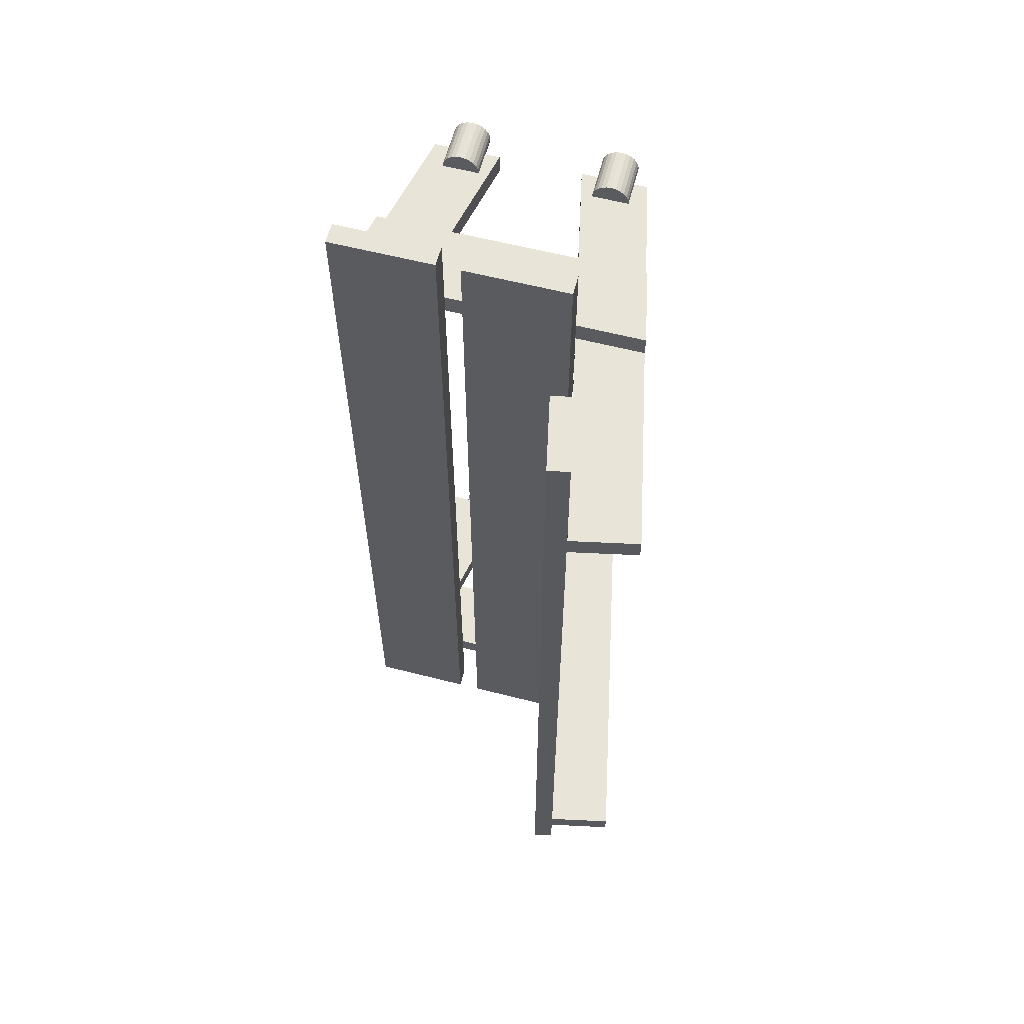
<metadata>
{"format":"obj","ext":"obj","renderer":"f3d","projection":"perspective","resolution":1024,"background":"white","views":[{"elev":60.7,"azim":-165.4,"up":"+Z"}]}
</metadata>
<code>
o mesh35_mesh35-geometry
o mesh34_mesh34-geometry
o mesh33_mesh33-geometry
o mesh32_mesh32-geometry
v -0.0358 -0.1992 -0.3444
v -0.0358 -0.1798 -0.3444
v -0.03752 -0.1992 -0.3402
v -0.03522 -0.1798 -0.3489
v -0.03752 -0.1798 -0.3402
v -0.03752 -0.1992 -0.3575
v -0.03522 -0.1992 -0.3489
v -0.04026 -0.1992 -0.3367
v -0.04026 -0.1992 -0.361
v -0.0358 -0.1992 -0.3533
v -0.03522 -0.1566 -0.3489
v -0.04026 -0.1798 -0.3367
v -0.04026 -0.1566 -0.361
v -0.03752 -0.1566 -0.3575
v -0.0358 -0.1566 -0.3533
v -0.06963 -0.1566 -0.3489
v -0.04382 -0.1798 -0.334
v -0.04382 -0.1992 -0.3638
v -0.06905 -0.1566 -0.3533
v -0.06963 -0.1798 -0.3489
v -0.04797 -0.1798 -0.3322
v -0.04382 -0.1992 -0.334
v -0.04382 -0.1566 -0.3638
v -0.06733 -0.1566 -0.3575
v -0.06905 -0.1992 -0.3533
v -0.06905 -0.1798 -0.3444
v -0.06963 -0.1992 -0.3489
v -0.05242 -0.1798 -0.3316
v -0.04797 -0.1992 -0.3655
v -0.06733 -0.1992 -0.3575
v -0.06459 -0.1566 -0.361
v -0.06733 -0.1798 -0.3402
v -0.05688 -0.1798 -0.3322
v -0.04797 -0.1992 -0.3322
v -0.04797 -0.1566 -0.3655
v -0.06459 -0.1992 -0.361
v -0.06103 -0.1566 -0.3638
v -0.06733 -0.1992 -0.3402
v -0.06905 -0.1992 -0.3444
v -0.06459 -0.1798 -0.3367
v -0.06103 -0.1798 -0.334
v -0.05242 -0.1992 -0.3316
v -0.05242 -0.1992 -0.3661
v -0.05242 -0.1566 -0.3661
v -0.06459 -0.1992 -0.3367
v -0.05688 -0.1566 -0.3655
v -0.05688 -0.1992 -0.3322
v -0.06103 -0.1992 -0.334
v -0.06103 -0.1992 -0.3638
v -0.05688 -0.1992 -0.3655
f 1 3 6
f 6 3 1
f 2 4 5
f 5 4 2
f 6 3 9
f 9 3 6
f 10 1 6
f 6 1 10
f 7 1 10
f 10 1 7
f 5 4 12
f 12 4 5
f 3 8 9
f 9 8 3
f 11 16 4
f 4 16 11
f 12 4 17
f 17 4 12
f 9 8 18
f 18 8 9
f 15 14 11
f 11 14 15
f 16 11 19
f 19 11 16
f 20 4 16
f 16 4 20
f 17 4 21
f 21 4 17
f 8 22 18
f 18 22 8
f 14 13 11
f 11 13 14
f 24 19 11
f 11 19 24
f 20 26 4
f 4 26 20
f 21 4 28
f 28 4 21
f 18 22 29
f 29 22 18
f 13 23 11
f 11 23 13
f 31 24 11
f 11 24 31
f 32 4 26
f 26 4 32
f 28 4 33
f 33 4 28
f 22 34 29
f 29 34 22
f 23 35 11
f 11 35 23
f 37 31 11
f 11 31 37
f 30 38 25
f 25 38 30
f 27 25 39
f 39 25 27
f 40 4 32
f 32 4 40
f 33 4 41
f 41 4 33
f 29 34 43
f 43 34 29
f 35 44 11
f 11 44 35
f 36 45 30
f 30 45 36
f 46 37 11
f 11 37 46
f 45 38 30
f 30 38 45
f 38 39 25
f 25 39 38
f 41 4 40
f 40 4 41
f 34 42 43
f 43 42 34
f 44 46 11
f 11 46 44
f 48 45 36
f 36 45 48
f 42 47 50
f 50 47 42
f 43 42 50
f 50 42 43
f 49 48 36
f 36 48 49
f 47 48 49
f 49 48 47
f 50 47 49
f 49 47 50
f 1 2 3
f 3 2 1
f 2 1 4
f 4 1 2
f 5 3 2
f 2 3 5
f 7 4 1
f 1 4 7
f 3 5 8
f 8 5 3
f 4 7 11
f 11 7 4
f 12 8 5
f 5 8 12
f 9 13 6
f 6 13 9
f 6 14 10
f 10 14 6
f 11 7 15
f 15 7 11
f 10 15 7
f 7 15 10
f 12 17 8
f 8 17 12
f 9 18 13
f 13 18 9
f 14 6 13
f 13 6 14
f 15 10 14
f 14 10 15
f 22 8 17
f 17 8 22
f 23 13 18
f 18 13 23
f 19 25 16
f 16 25 19
f 20 16 27
f 27 16 20
f 17 21 22
f 22 21 17
f 18 29 23
f 23 29 18
f 24 30 19
f 19 30 24
f 25 19 30
f 30 19 25
f 27 16 25
f 25 16 27
f 20 27 26
f 26 27 20
f 21 28 34
f 34 28 21
f 34 22 21
f 21 22 34
f 35 23 29
f 29 23 35
f 30 24 36
f 36 24 30
f 31 36 24
f 24 36 31
f 39 26 27
f 27 26 39
f 26 39 32
f 32 39 26
f 28 33 42
f 42 33 28
f 42 34 28
f 28 34 42
f 29 43 35
f 35 43 29
f 31 37 36
f 36 37 31
f 32 38 40
f 40 38 32
f 38 32 39
f 39 32 38
f 33 41 47
f 47 41 33
f 47 42 33
f 33 42 47
f 44 35 43
f 43 35 44
f 49 36 37
f 37 36 49
f 37 46 49
f 49 46 37
f 45 40 38
f 38 40 45
f 41 40 48
f 48 40 41
f 48 47 41
f 41 47 48
f 43 50 44
f 44 50 43
f 46 44 50
f 50 44 46
f 45 48 40
f 40 48 45
f 50 49 46
f 46 49 50
o mesh31_mesh31-geometry
o mesh30_mesh30-geometry
o mesh29_mesh29-geometry
o mesh28_mesh28-geometry
v 0.1066 -0.1992 -0.3444
v 0.1066 -0.1798 -0.3444
v 0.1049 -0.1992 -0.3402
v 0.1072 -0.1798 -0.3489
v 0.1049 -0.1798 -0.3402
v 0.1049 -0.1992 -0.3575
v 0.1072 -0.1992 -0.3489
v 0.1022 -0.1992 -0.3367
v 0.1022 -0.1992 -0.361
v 0.1066 -0.1992 -0.3533
v 0.1072 -0.1566 -0.3489
v 0.1022 -0.1798 -0.3367
v 0.1022 -0.1566 -0.361
v 0.1049 -0.1566 -0.3575
v 0.1066 -0.1566 -0.3533
v 0.07277 -0.1566 -0.3489
v 0.09859 -0.1798 -0.334
v 0.09859 -0.1992 -0.3638
v 0.07336 -0.1566 -0.3533
v 0.07277 -0.1798 -0.3489
v 0.09444 -0.1798 -0.3322
v 0.09859 -0.1992 -0.334
v 0.09859 -0.1566 -0.3638
v 0.07508 -0.1566 -0.3575
v 0.07336 -0.1992 -0.3533
v 0.07336 -0.1798 -0.3444
v 0.07277 -0.1992 -0.3489
v 0.08998 -0.1798 -0.3316
v 0.09444 -0.1992 -0.3655
v 0.07508 -0.1992 -0.3575
v 0.07781 -0.1566 -0.361
v 0.07508 -0.1798 -0.3402
v 0.08553 -0.1798 -0.3322
v 0.09444 -0.1992 -0.3322
v 0.09444 -0.1566 -0.3655
v 0.07781 -0.1992 -0.361
v 0.08138 -0.1566 -0.3638
v 0.07508 -0.1992 -0.3402
v 0.07336 -0.1992 -0.3444
v 0.07781 -0.1798 -0.3367
v 0.08138 -0.1798 -0.334
v 0.08998 -0.1992 -0.3316
v 0.08998 -0.1992 -0.3661
v 0.08998 -0.1566 -0.3661
v 0.07781 -0.1992 -0.3367
v 0.08553 -0.1566 -0.3655
v 0.08553 -0.1992 -0.3322
v 0.08138 -0.1992 -0.334
v 0.08138 -0.1992 -0.3638
v 0.08553 -0.1992 -0.3655
f 51 53 56
f 56 53 51
f 52 54 55
f 55 54 52
f 56 53 59
f 59 53 56
f 60 51 56
f 56 51 60
f 57 51 60
f 60 51 57
f 55 54 62
f 62 54 55
f 53 58 59
f 59 58 53
f 61 66 54
f 54 66 61
f 62 54 67
f 67 54 62
f 59 58 68
f 68 58 59
f 65 64 61
f 61 64 65
f 66 61 69
f 69 61 66
f 70 54 66
f 66 54 70
f 67 54 71
f 71 54 67
f 58 72 68
f 68 72 58
f 64 63 61
f 61 63 64
f 74 69 61
f 61 69 74
f 70 76 54
f 54 76 70
f 71 54 78
f 78 54 71
f 68 72 79
f 79 72 68
f 63 73 61
f 61 73 63
f 81 74 61
f 61 74 81
f 82 54 76
f 76 54 82
f 78 54 83
f 83 54 78
f 72 84 79
f 79 84 72
f 73 85 61
f 61 85 73
f 87 81 61
f 61 81 87
f 80 88 75
f 75 88 80
f 77 75 89
f 89 75 77
f 90 54 82
f 82 54 90
f 83 54 91
f 91 54 83
f 79 84 93
f 93 84 79
f 85 94 61
f 61 94 85
f 86 95 80
f 80 95 86
f 96 87 61
f 61 87 96
f 95 88 80
f 80 88 95
f 88 89 75
f 75 89 88
f 91 54 90
f 90 54 91
f 84 92 93
f 93 92 84
f 94 96 61
f 61 96 94
f 98 95 86
f 86 95 98
f 92 97 100
f 100 97 92
f 93 92 100
f 100 92 93
f 99 98 86
f 86 98 99
f 97 98 99
f 99 98 97
f 100 97 99
f 99 97 100
f 51 52 53
f 53 52 51
f 52 51 54
f 54 51 52
f 55 53 52
f 52 53 55
f 57 54 51
f 51 54 57
f 53 55 58
f 58 55 53
f 54 57 61
f 61 57 54
f 62 58 55
f 55 58 62
f 59 63 56
f 56 63 59
f 56 64 60
f 60 64 56
f 61 57 65
f 65 57 61
f 60 65 57
f 57 65 60
f 62 67 58
f 58 67 62
f 59 68 63
f 63 68 59
f 64 56 63
f 63 56 64
f 65 60 64
f 64 60 65
f 72 58 67
f 67 58 72
f 73 63 68
f 68 63 73
f 69 75 66
f 66 75 69
f 70 66 77
f 77 66 70
f 67 71 72
f 72 71 67
f 68 79 73
f 73 79 68
f 74 80 69
f 69 80 74
f 75 69 80
f 80 69 75
f 77 66 75
f 75 66 77
f 70 77 76
f 76 77 70
f 71 78 84
f 84 78 71
f 84 72 71
f 71 72 84
f 85 73 79
f 79 73 85
f 80 74 86
f 86 74 80
f 81 86 74
f 74 86 81
f 89 76 77
f 77 76 89
f 76 89 82
f 82 89 76
f 78 83 92
f 92 83 78
f 92 84 78
f 78 84 92
f 79 93 85
f 85 93 79
f 81 87 86
f 86 87 81
f 82 88 90
f 90 88 82
f 88 82 89
f 89 82 88
f 83 91 97
f 97 91 83
f 97 92 83
f 83 92 97
f 94 85 93
f 93 85 94
f 99 86 87
f 87 86 99
f 87 96 99
f 99 96 87
f 95 90 88
f 88 90 95
f 91 90 98
f 98 90 91
f 98 97 91
f 91 97 98
f 93 100 94
f 94 100 93
f 96 94 100
f 100 94 96
f 95 98 90
f 90 98 95
f 100 99 96
f 96 99 100
o mesh27_mesh27-geometry
o mesh26_mesh26-geometry
v -0.1588 0.1867 -0.3442
v -0.08233 -0.1798 -0.3248
v -0.1588 0.1867 -0.3248
v -0.08233 -0.1798 -0.3442
v -0.09906 0.1992 -0.3248
v -0.09906 0.1992 -0.3442
v -0.01994 -0.1798 -0.3442
v -0.01994 -0.1798 -0.3248
f 101 102 103
f 102 101 104
f 103 102 101
f 104 101 102
f 102 105 103
f 103 105 102
f 105 101 103
f 103 101 105
f 106 104 101
f 101 104 106
f 107 102 104
f 104 102 107
f 105 102 108
f 108 102 105
f 101 105 106
f 106 105 101
f 104 106 107
f 107 106 104
f 102 107 108
f 108 107 102
f 107 105 108
f 108 105 107
f 105 107 106
f 106 107 105
o mesh25_mesh25-geometry
o mesh24_mesh24-geometry
v 0.1578 0.0008208 -0.3442
v -0.12 0.0008208 -0.3635
v -0.12 0.0008208 -0.3442
v 0.1578 0.0008208 -0.3635
v -0.1052 -0.07017 -0.3442
v 0.1578 -0.004258 -0.3442
v 0.1578 -0.004258 -0.3635
v -0.1052 -0.07017 -0.3635
v 0.1441 -0.07017 -0.3635
v 0.1441 -0.07017 -0.3442
f 109 110 111
f 110 109 112
f 111 110 109
f 112 109 110
f 110 113 111
f 111 113 110
f 111 114 109
f 109 114 111
f 109 115 112
f 112 115 109
f 115 110 112
f 112 110 115
f 113 110 116
f 116 110 113
f 113 114 111
f 111 114 113
f 115 109 114
f 114 109 115
f 117 110 115
f 115 110 117
f 110 117 116
f 116 117 110
f 117 113 116
f 116 113 117
f 114 113 118
f 118 113 114
f 114 117 115
f 115 117 114
f 113 117 118
f 118 117 113
f 117 114 118
f 118 114 117
o mesh23_mesh23-geometry
o mesh22_mesh22-geometry
v 0.1588 0.0006086 -0.3248
v 0.1212 -0.1798 -0.3248
v 0.1588 0.0006086 -0.3442
v 0.05879 -0.1798 -0.3248
v 0.1212 -0.1798 -0.3442
v 0.09906 0.01309 -0.3248
v 0.09628 -0.0002399 -0.3248
v 0.05879 -0.1798 -0.3442
v 0.09906 0.01309 -0.3442
f 119 120 121
f 121 120 119
f 120 119 122
f 122 119 120
f 123 121 120
f 120 121 123
f 119 121 124
f 124 121 119
f 125 122 119
f 119 122 125
f 122 126 120
f 120 126 122
f 123 126 121
f 121 126 123
f 123 120 126
f 126 120 123
f 127 124 121
f 121 124 127
f 124 125 119
f 119 125 124
f 122 125 126
f 126 125 122
f 127 121 126
f 126 121 127
f 127 126 124
f 124 126 127
f 124 126 125
f 125 126 124
o mesh21_mesh21-geometry
o mesh20_mesh20-geometry
o mesh19_mesh19-geometry
o mesh18_mesh18-geometry
o mesh17_mesh17-geometry
v -0.03752 -0.1992 0.3304
v -0.0358 -0.1798 0.3346
v -0.0358 -0.1992 0.3346
v -0.03752 -0.1798 0.3304
v -0.03522 -0.1798 0.339
v -0.03752 -0.1992 0.3476
v -0.04026 -0.1992 0.3269
v -0.03522 -0.1992 0.339
v -0.04026 -0.1992 0.3512
v -0.0358 -0.1992 0.3435
v -0.04026 -0.1798 0.3269
v -0.03522 -0.1566 0.339
v -0.04026 -0.1566 0.3512
v -0.03752 -0.1566 0.3476
v -0.04382 -0.1798 0.3241
v -0.04382 -0.1992 0.3539
v -0.0358 -0.1566 0.3435
v -0.06963 -0.1566 0.339
v -0.04382 -0.1992 0.3241
v -0.04797 -0.1798 0.3224
v -0.06963 -0.1798 0.339
v -0.06905 -0.1566 0.3435
v -0.04382 -0.1566 0.3539
v -0.04797 -0.1992 0.3556
v -0.05242 -0.1798 0.3218
v -0.06905 -0.1798 0.3346
v -0.06963 -0.1992 0.339
v -0.06733 -0.1566 0.3476
v -0.06905 -0.1992 0.3435
v -0.04797 -0.1992 0.3224
v -0.05688 -0.1798 0.3224
v -0.06733 -0.1798 0.3304
v -0.06733 -0.1992 0.3476
v -0.06459 -0.1566 0.3512
v -0.04797 -0.1566 0.3556
v -0.05242 -0.1992 0.3562
v -0.06103 -0.1798 0.3241
v -0.05242 -0.1992 0.3218
v -0.06459 -0.1798 0.3269
v -0.06905 -0.1992 0.3346
v -0.06459 -0.1992 0.3512
v -0.06103 -0.1566 0.3539
v -0.06733 -0.1992 0.3304
v -0.05242 -0.1566 0.3562
v -0.05688 -0.1992 0.3224
v -0.06459 -0.1992 0.3269
v -0.05688 -0.1566 0.3556
v -0.05688 -0.1992 0.3556
v -0.06103 -0.1992 0.3241
v -0.06103 -0.1992 0.3539
f 133 128 130
f 130 128 133
f 131 132 129
f 129 132 131
f 136 128 133
f 133 128 136
f 133 130 137
f 137 130 133
f 136 134 128
f 128 134 136
f 138 132 131
f 131 132 138
f 137 130 135
f 135 130 137
f 143 134 136
f 136 134 143
f 142 132 138
f 138 132 142
f 132 145 139
f 139 145 132
f 143 146 134
f 134 146 143
f 147 132 142
f 142 132 147
f 139 141 144
f 144 141 139
f 145 132 148
f 148 132 145
f 149 139 145
f 145 139 149
f 139 140 141
f 141 140 139
f 151 146 143
f 143 146 151
f 152 132 147
f 147 132 152
f 132 153 148
f 148 153 132
f 139 149 155
f 155 149 139
f 139 150 140
f 140 150 139
f 151 157 146
f 146 157 151
f 158 132 152
f 152 132 158
f 153 132 159
f 159 132 153
f 139 155 161
f 161 155 139
f 139 162 150
f 150 162 139
f 163 157 151
f 151 157 163
f 164 132 158
f 158 132 164
f 159 132 166
f 166 132 159
f 167 156 154
f 154 156 167
f 139 161 169
f 169 161 139
f 156 170 160
f 160 170 156
f 139 171 162
f 162 171 139
f 163 165 157
f 157 165 163
f 166 132 164
f 164 132 166
f 156 167 170
f 170 167 156
f 160 173 168
f 168 173 160
f 139 169 174
f 174 169 139
f 160 170 173
f 173 170 160
f 139 174 171
f 171 174 139
f 175 165 163
f 163 165 175
f 175 172 165
f 165 172 175
f 168 173 176
f 176 173 168
f 177 176 172
f 172 176 177
f 177 172 175
f 175 172 177
f 168 176 177
f 177 176 168
f 128 129 130
f 129 128 131
f 130 129 128
f 131 128 129
f 132 130 129
f 129 130 132
f 134 131 128
f 128 131 134
f 130 132 135
f 135 132 130
f 131 134 138
f 138 134 131
f 139 135 132
f 132 135 139
f 133 140 136
f 136 140 133
f 137 141 133
f 133 141 137
f 134 142 138
f 138 142 134
f 144 135 139
f 139 135 144
f 135 144 137
f 137 144 135
f 140 133 141
f 141 133 140
f 140 143 136
f 136 143 140
f 141 137 144
f 144 137 141
f 142 134 146
f 146 134 142
f 143 140 150
f 150 140 143
f 146 147 142
f 142 147 146
f 154 145 148
f 148 145 154
f 145 156 149
f 149 156 145
f 150 151 143
f 143 151 150
f 147 146 157
f 157 146 147
f 157 152 147
f 147 152 157
f 153 154 148
f 148 154 153
f 156 145 154
f 154 145 156
f 149 160 155
f 155 160 149
f 160 149 156
f 156 149 160
f 151 150 162
f 162 150 151
f 165 158 152
f 152 158 165
f 152 157 165
f 165 157 152
f 159 167 153
f 153 167 159
f 154 153 167
f 167 153 154
f 168 155 160
f 160 155 168
f 155 168 161
f 161 168 155
f 162 163 151
f 151 163 162
f 172 164 158
f 158 164 172
f 158 165 172
f 172 165 158
f 166 170 159
f 159 170 166
f 167 159 170
f 170 159 167
f 168 169 161
f 161 169 168
f 163 162 171
f 171 162 163
f 176 166 164
f 164 166 176
f 164 172 176
f 176 172 164
f 170 166 173
f 173 166 170
f 169 168 177
f 177 168 169
f 177 174 169
f 169 174 177
f 175 171 174
f 174 171 175
f 171 175 163
f 163 175 171
f 166 176 173
f 173 176 166
f 174 177 175
f 175 177 174
o mesh16_mesh16-geometry
o mesh15_mesh15-geometry
o mesh14_mesh14-geometry
o mesh13_mesh13-geometry
v 0.1049 -0.1992 0.3304
v 0.1066 -0.1798 0.3346
v 0.1066 -0.1992 0.3346
v 0.1049 -0.1798 0.3304
v 0.1072 -0.1798 0.339
v 0.1049 -0.1992 0.3476
v 0.1022 -0.1992 0.3269
v 0.1072 -0.1992 0.339
v 0.1022 -0.1992 0.3512
v 0.1066 -0.1992 0.3435
v 0.1022 -0.1798 0.3269
v 0.1072 -0.1566 0.339
v 0.1022 -0.1566 0.3512
v 0.1049 -0.1566 0.3476
v 0.09859 -0.1798 0.3241
v 0.09859 -0.1992 0.3539
v 0.1066 -0.1566 0.3435
v 0.07277 -0.1566 0.339
v 0.09859 -0.1992 0.3241
v 0.09444 -0.1798 0.3224
v 0.07277 -0.1798 0.339
v 0.07336 -0.1566 0.3435
v 0.09859 -0.1566 0.3539
v 0.09444 -0.1992 0.3556
v 0.08998 -0.1798 0.3218
v 0.07336 -0.1798 0.3346
v 0.07277 -0.1992 0.339
v 0.07508 -0.1566 0.3476
v 0.07336 -0.1992 0.3435
v 0.09444 -0.1992 0.3224
v 0.08553 -0.1798 0.3224
v 0.07508 -0.1798 0.3304
v 0.07508 -0.1992 0.3476
v 0.07781 -0.1566 0.3512
v 0.09444 -0.1566 0.3556
v 0.08998 -0.1992 0.3562
v 0.08138 -0.1798 0.3241
v 0.08998 -0.1992 0.3218
v 0.07781 -0.1798 0.3269
v 0.07336 -0.1992 0.3346
v 0.07781 -0.1992 0.3512
v 0.08138 -0.1566 0.3539
v 0.07508 -0.1992 0.3304
v 0.08998 -0.1566 0.3562
v 0.08553 -0.1992 0.3224
v 0.07781 -0.1992 0.3269
v 0.08553 -0.1566 0.3556
v 0.08553 -0.1992 0.3556
v 0.08138 -0.1992 0.3241
v 0.08138 -0.1992 0.3539
f 183 178 180
f 180 178 183
f 181 182 179
f 179 182 181
f 186 178 183
f 183 178 186
f 183 180 187
f 187 180 183
f 186 184 178
f 178 184 186
f 188 182 181
f 181 182 188
f 187 180 185
f 185 180 187
f 193 184 186
f 186 184 193
f 192 182 188
f 188 182 192
f 182 195 189
f 189 195 182
f 193 196 184
f 184 196 193
f 197 182 192
f 192 182 197
f 189 191 194
f 194 191 189
f 195 182 198
f 198 182 195
f 199 189 195
f 195 189 199
f 189 190 191
f 191 190 189
f 201 196 193
f 193 196 201
f 202 182 197
f 197 182 202
f 182 203 198
f 198 203 182
f 189 199 205
f 205 199 189
f 189 200 190
f 190 200 189
f 201 207 196
f 196 207 201
f 208 182 202
f 202 182 208
f 203 182 209
f 209 182 203
f 189 205 211
f 211 205 189
f 189 212 200
f 200 212 189
f 213 207 201
f 201 207 213
f 214 182 208
f 208 182 214
f 209 182 216
f 216 182 209
f 217 206 204
f 204 206 217
f 189 211 219
f 219 211 189
f 206 220 210
f 210 220 206
f 189 221 212
f 212 221 189
f 213 215 207
f 207 215 213
f 216 182 214
f 214 182 216
f 206 217 220
f 220 217 206
f 210 223 218
f 218 223 210
f 189 219 224
f 224 219 189
f 210 220 223
f 223 220 210
f 189 224 221
f 221 224 189
f 225 215 213
f 213 215 225
f 225 222 215
f 215 222 225
f 218 223 226
f 226 223 218
f 227 226 222
f 222 226 227
f 227 222 225
f 225 222 227
f 218 226 227
f 227 226 218
f 178 179 180
f 179 178 181
f 180 179 178
f 181 178 179
f 182 180 179
f 179 180 182
f 184 181 178
f 178 181 184
f 180 182 185
f 185 182 180
f 181 184 188
f 188 184 181
f 189 185 182
f 182 185 189
f 183 190 186
f 186 190 183
f 187 191 183
f 183 191 187
f 184 192 188
f 188 192 184
f 194 185 189
f 189 185 194
f 185 194 187
f 187 194 185
f 190 183 191
f 191 183 190
f 190 193 186
f 186 193 190
f 191 187 194
f 194 187 191
f 192 184 196
f 196 184 192
f 193 190 200
f 200 190 193
f 196 197 192
f 192 197 196
f 204 195 198
f 198 195 204
f 195 206 199
f 199 206 195
f 200 201 193
f 193 201 200
f 197 196 207
f 207 196 197
f 207 202 197
f 197 202 207
f 203 204 198
f 198 204 203
f 206 195 204
f 204 195 206
f 199 210 205
f 205 210 199
f 210 199 206
f 206 199 210
f 201 200 212
f 212 200 201
f 215 208 202
f 202 208 215
f 202 207 215
f 215 207 202
f 209 217 203
f 203 217 209
f 204 203 217
f 217 203 204
f 218 205 210
f 210 205 218
f 205 218 211
f 211 218 205
f 212 213 201
f 201 213 212
f 222 214 208
f 208 214 222
f 208 215 222
f 222 215 208
f 216 220 209
f 209 220 216
f 217 209 220
f 220 209 217
f 218 219 211
f 211 219 218
f 213 212 221
f 221 212 213
f 226 216 214
f 214 216 226
f 214 222 226
f 226 222 214
f 220 216 223
f 223 216 220
f 219 218 227
f 227 218 219
f 227 224 219
f 219 224 227
f 225 221 224
f 224 221 225
f 221 225 213
f 213 225 221
f 216 226 223
f 223 226 216
f 224 227 225
f 225 227 224
o mesh12_mesh12-geometry
o mesh11_mesh11-geometry
v -0.1588 0.1867 0.3197
v -0.08233 -0.1798 0.3197
v -0.1588 0.1867 0.339
v -0.09906 0.1992 0.3197
v -0.08233 -0.1798 0.339
v -0.01994 -0.1798 0.3197
v -0.09906 0.1992 0.339
v -0.01994 -0.1798 0.339
f 228 229 230
f 230 229 228
f 228 231 229
f 229 231 228
f 232 230 229
f 229 230 232
f 228 230 231
f 231 230 228
f 233 229 231
f 231 229 233
f 230 232 234
f 234 232 230
f 232 229 235
f 235 229 232
f 234 231 230
f 230 231 234
f 233 235 229
f 229 235 233
f 233 231 235
f 235 231 233
f 235 234 232
f 232 234 235
f 234 235 231
f 231 235 234
o mesh10_mesh10-geometry
o mesh9_mesh9-geometry
v -0.12 0.0008208 0.339
v -0.12 0.0008208 0.3584
v 0.1578 0.0008208 0.339
v -0.1052 -0.07017 0.339
v 0.1578 0.0008208 0.3584
v 0.1578 -0.004258 0.339
v -0.1052 -0.07017 0.3584
v 0.1578 -0.004258 0.3584
v 0.1441 -0.07017 0.339
v 0.1441 -0.07017 0.3584
f 236 237 238
f 238 237 236
f 236 239 237
f 237 239 236
f 240 238 237
f 237 238 240
f 238 241 236
f 236 241 238
f 236 241 239
f 239 241 236
f 242 237 239
f 239 237 242
f 240 243 238
f 238 243 240
f 240 237 243
f 243 237 240
f 241 238 243
f 243 238 241
f 244 239 241
f 241 239 244
f 242 245 237
f 237 245 242
f 242 239 245
f 245 239 242
f 243 237 245
f 245 237 243
f 243 245 241
f 241 245 243
f 244 245 239
f 239 245 244
f 244 241 245
f 245 241 244
o mesh8_mesh8-geometry
o mesh7_mesh7-geometry
v 0.1588 0.0006086 0.339
v 0.1212 -0.1798 0.3197
v 0.1588 0.0006086 0.3197
v 0.1212 -0.1798 0.339
v 0.05879 -0.1798 0.3197
v 0.09906 0.01309 0.3197
v 0.05879 -0.1798 0.339
v 0.09906 0.01309 0.339
f 246 247 248
f 247 246 249
f 248 247 246
f 249 246 247
f 250 248 247
f 247 248 250
f 251 246 248
f 248 246 251
f 246 252 249
f 249 252 246
f 252 247 249
f 249 247 252
f 248 250 251
f 251 250 248
f 247 252 250
f 250 252 247
f 246 251 253
f 253 251 246
f 252 246 253
f 253 246 252
f 252 251 250
f 250 251 252
f 251 252 253
f 253 252 251
o mesh6_mesh6-geometry
o mesh5_mesh5-geometry
v -0.09654 0.1871 -0.4155
v -0.08221 0.1185 0.4302
v -0.09654 0.1871 0.4302
v -0.08221 0.1185 -0.4302
v -0.06325 0.1224 0.4302
v -0.07758 0.1911 0.4302
v -0.06325 0.1224 -0.4302
v -0.07758 0.1911 -0.4155
f 254 255 256
f 255 254 257
f 256 255 254
f 257 254 255
f 258 256 255
f 255 256 258
f 259 254 256
f 256 254 259
f 254 260 257
f 257 260 254
f 260 255 257
f 257 255 260
f 256 258 259
f 259 258 256
f 255 260 258
f 258 260 255
f 254 259 261
f 261 259 254
f 260 254 261
f 261 254 260
f 260 259 258
f 258 259 260
f 259 260 261
f 261 260 259
o mesh4_mesh4-geometry
o mesh3_mesh3-geometry
o mesh2_mesh2-geometry
v 0.1578 0.0008208 -0.4302
v 0.06102 0.0008208 0.4302
v 0.06102 0.0008208 -0.4302
v 0.1578 0.0008208 0.4302
v 0.06102 0.02018 -0.4302
v 0.1578 0.02018 0.4302
v 0.06102 0.02018 0.4302
v 0.1578 0.02018 -0.4302
f 262 263 264
f 263 262 265
f 264 263 262
f 265 262 263
f 263 266 264
f 264 266 263
f 266 262 264
f 264 262 266
f 262 267 265
f 265 267 262
f 267 263 265
f 265 263 267
f 266 263 268
f 268 263 266
f 262 266 269
f 269 266 262
f 267 262 269
f 269 262 267
f 263 267 268
f 268 267 263
f 267 266 268
f 268 266 267
f 266 267 269
f 269 267 266
o mesh1_mesh1-geometry
v 0.03915 0.02018 0.4302
v -0.05765 0.02018 -0.4302
v -0.05765 0.02018 0.4302
v 0.03915 0.02018 -0.4302
v -0.05765 0.0008208 0.4302
v 0.03915 0.0008208 -0.4302
v -0.05765 0.0008208 -0.4302
v 0.03915 0.0008208 0.4302
f 270 271 272
f 271 270 273
f 272 271 270
f 273 270 271
f 271 274 272
f 272 274 271
f 274 270 272
f 272 270 274
f 270 275 273
f 273 275 270
f 275 271 273
f 273 271 275
f 274 271 276
f 276 271 274
f 270 274 277
f 277 274 270
f 275 270 277
f 277 270 275
f 271 275 276
f 276 275 271
f 275 274 276
f 276 274 275
f 274 275 277
f 277 275 274

</code>
